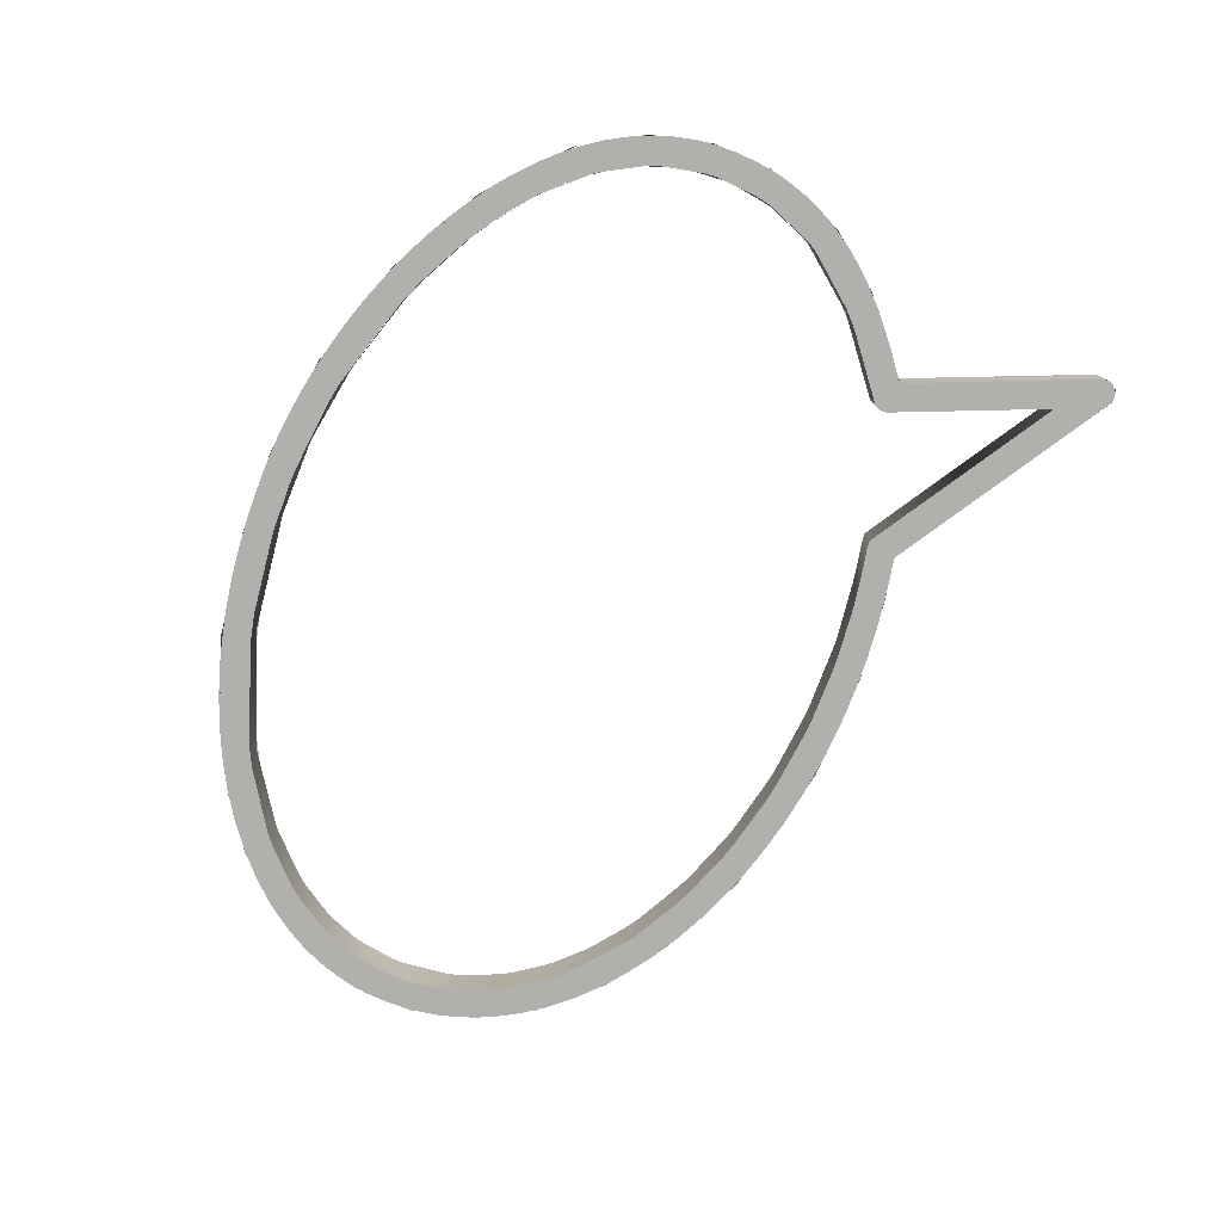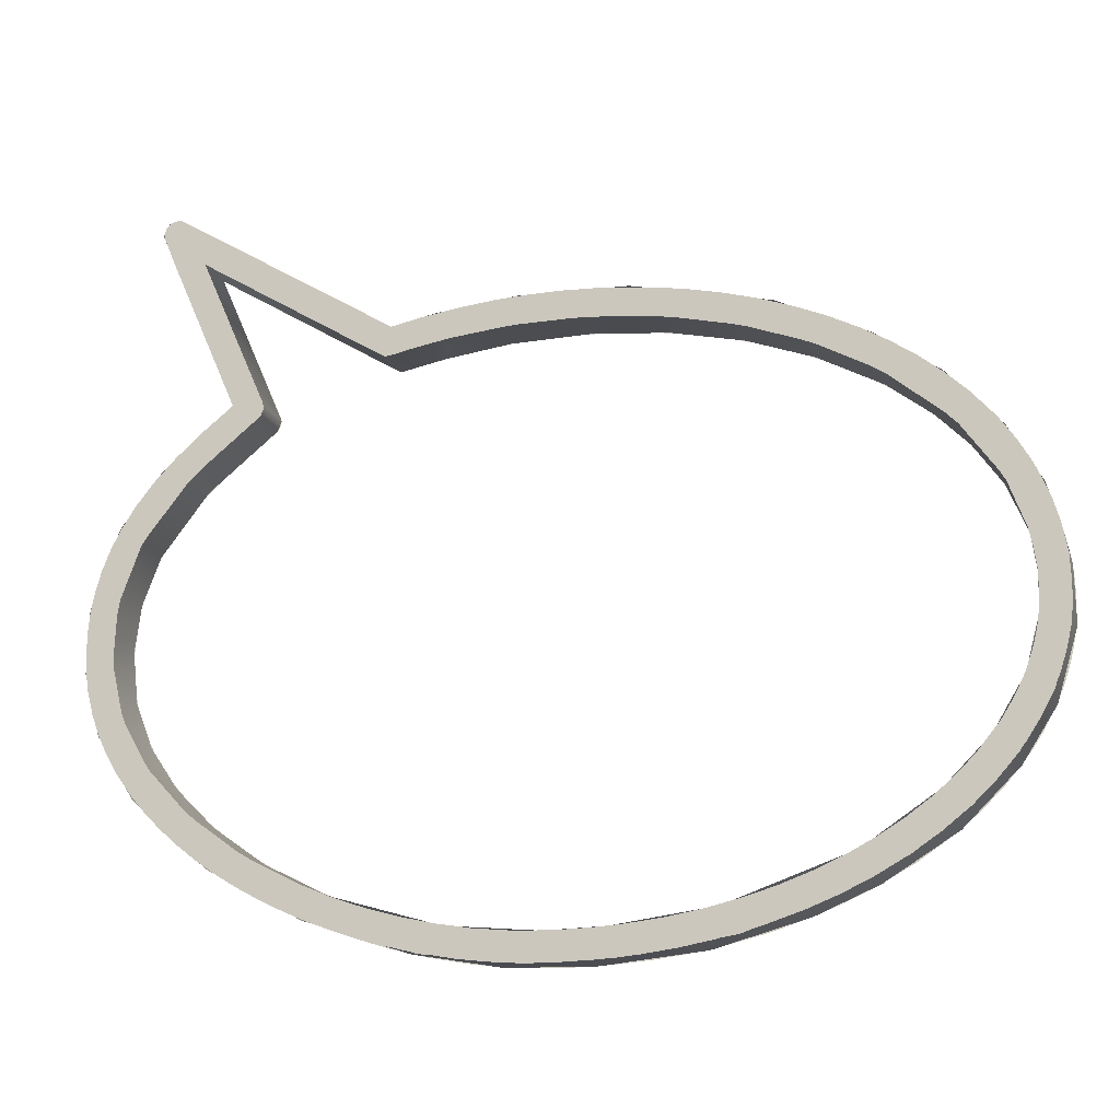
<metadata>
{"format":"obj","ext":"obj","renderer":"f3d","projection":"perspective","resolution":1024,"background":"white","views":[{"elev":-78.7,"azim":-112.5,"up":"+Y"},{"elev":-15.3,"azim":15.6,"up":"+Z"}]}
</metadata>
<code>
o Curve_Curve.2147
v -0.01098 0.015 -0.12
v 0.01358 0.015 -0.1196
v 0.000114 0.015 -0.1201
v -0.01977 0.015 -0.1193
v 0.0253 0.015 -0.1186
v -0.0292 0.015 -0.1182
v 0.03639 0.015 -0.1171
v -0.04246 0.015 -0.1159
v 0.04724 0.015 -0.115
v -0.05422 0.015 -0.113
v 0.06038 0.015 -0.1117
v -0.06443 0.015 -0.1099
v -0.01103 0.015 -0.1108
v 0.001722 0.015 -0.1109
v 0.01209 0.015 -0.1105
v -0.02429 0.015 -0.1096
v 0.02037 0.015 -0.1099
v 0.0729 0.015 -0.1075
v -0.07316 0.015 -0.1067
v 0.033 0.015 -0.1083
v -0.03543 0.015 -0.1079
v 0.04405 0.015 -0.1063
v -0.04644 0.015 -0.1055
v -0.08154 0.015 -0.1033
v 0.0825 0.015 -0.1037
v 0.05472 0.015 -0.1037
v -0.05735 0.015 -0.1025
v 0.06499 0.015 -0.1006
v -0.08955 0.015 -0.09951
v 0.0922 0.015 -0.09907
v -0.06801 0.015 -0.09893
v 0.07479 0.015 -0.09695
v -0.09717 0.015 -0.09544
v -0.07925 0.015 -0.0943
v 0.1019 0.015 -0.09361
v 0.0841 0.015 -0.09284
v -0.1044 0.015 -0.09108
v 0.09288 0.015 -0.08826
v 0.1109 0.015 -0.08757
v -0.1111 0.015 -0.08646
v -0.091 0.015 -0.08842
v 0.1011 0.015 -0.08323
v -0.09931 0.015 -0.08349
v -0.1174 0.015 -0.08158
v 0.1192 0.015 -0.08103
v 0.1086 0.015 -0.07777
v -0.1232 0.015 -0.07647
v -0.1076 0.015 -0.07769
v 0.1265 0.015 -0.07407
v 0.1156 0.015 -0.07191
v -0.1285 0.015 -0.07113
v -0.1151 0.015 -0.07151
v 0.1314 0.015 -0.06858
v 0.1218 0.015 -0.06565
v -0.1332 0.015 -0.06559
v -0.1219 0.015 -0.06483
v 0.1356 0.015 -0.06306
v 0.1286 0.015 -0.05716
v -0.138 0.015 -0.05903
v -0.1271 0.015 -0.05859
v 0.1396 0.015 -0.05688
v -0.1318 0.015 -0.05175
v -0.1415 0.015 -0.05316
v 0.1426 0.015 -0.05152
v 0.1329 0.015 -0.05022
v -0.1443 0.015 -0.04722
v 0.1456 0.015 -0.04467
v -0.1355 0.015 -0.04467
v 0.1361 0.015 -0.04373
v -0.1468 0.015 -0.04054
v -0.1382 0.015 -0.0374
v 0.1478 0.015 -0.03762
v 0.1384 0.015 -0.03698
v -0.1488 0.015 -0.03291
v 0.149 0.015 -0.03186
v 0.1398 0.015 -0.03141
v -0.14 0.015 -0.02996
v 0.1498 0.015 -0.02622
v 0.1406 0.015 -0.02583
v -0.1497 0.015 -0.02689
v -0.1408 0.015 -0.02243
v -0.15 0.015 -0.02089
v 0.15 0.015 -0.01913
v 0.1408 0.015 -0.01946
v -0.1406 0.015 -0.01265
v 0.1407 0.015 -0.01426
v -0.1498 0.015 -0.01337
v 0.1498 0.015 -0.01267
v 0.1399 0.015 -0.008201
v -0.1492 0.015 -0.007567
v 0.1491 0.015 -0.00784
v -0.1395 0.015 -0.00544
v 0.1384 0.015 -0.001731
v 0.1478 0.015 -0.001414
v -0.1481 0.015 -0.001911
v -0.1379 0.015 0.000856
v -0.1461 0.015 0.005341
v 0.1364 0.015 0.004457
v 0.1459 0.015 0.00525
v -0.1356 0.015 0.006934
v 0.1332 0.015 0.01188
v 0.1438 0.015 0.01068
v -0.1436 0.015 0.01147
v -0.1327 0.015 0.01283
v -0.1406 0.015 0.01744
v 0.1409 0.015 0.01674
v -0.1291 0.015 0.01861
v 0.1289 0.015 0.01905
v 0.1368 0.015 0.0238
v -0.1357 0.015 0.02519
v -0.1251 0.015 0.0239
v 0.124 0.015 0.02578
v -0.1205 0.015 0.02917
v 0.1315 0.015 0.03109
v -0.1296 0.015 0.03279
v 0.12 0.015 0.03027
v -0.1148 0.015 0.03481
v 0.1123 0.015 0.03782
v 0.1241 0.015 0.03929
v -0.1224 0.015 0.04028
v -0.1065 0.015 0.04196
v 0.1172 0.015 0.04563
v 0.1035 0.015 0.04474
v -0.113 0.015 0.04848
v -0.09662 0.015 0.04974
v 0.1097 0.015 0.05153
v 0.09377 0.015 0.05102
v -0.09462 0.015 0.05151
v 0.1015 0.015 0.05698
v -0.09398 0.015 0.05291
v -0.1046 0.015 0.05514
v -0.09372 0.015 0.05418
v 0.08301 0.015 0.05662
v -0.09401 0.015 0.05565
v -0.1041 0.015 0.05578
v 0.09282 0.015 0.06196
v 0.07309 0.015 0.06091
v 0.06236 0.015 0.06471
v 0.08355 0.015 0.06645
v -0.1268 0.015 0.1075
v 0.05117 0.015 0.06786
v 0.07377 0.015 0.07044
v -0.05464 0.015 0.06746
v -0.04402 0.015 0.06904
v -0.05248 0.015 0.06722
v 0.03952 0.015 0.07035
v -0.0326 0.015 0.07111
v 0.06352 0.015 0.0739
v 0.02753 0.015 0.07216
v -0.06664 0.015 0.07464
v -0.01758 0.015 0.07291
v 0.01456 0.015 0.07334
v -0.007967 0.015 0.07347
v 0.001603 0.015 0.07368
v 0.05284 0.015 0.07683
v 0.04176 0.015 0.07921
v -0.04219 0.015 0.07877
v -0.06521 0.015 0.08453
v 0.03033 0.015 0.08102
v -0.0296 0.015 0.08077
v 0.01574 0.015 0.08248
v -0.01868 0.015 0.08199
v -0.008675 0.015 0.08262
v 0.002368 0.015 0.08285
v -0.1124 0.015 0.1131
v -0.1298 0.015 0.1149
v -0.13 0.015 0.1163
v -0.1292 0.015 0.1183
v -0.1241 0.015 0.12
v -0.1273 0.015 0.1198
v -0.1255 0.015 0.1202
v 0.01358 0 -0.1196
v -0.01098 0 -0.12
v 0.000114 0 -0.1201
v -0.01977 0 -0.1193
v 0.0253 0 -0.1186
v -0.0292 0 -0.1182
v 0.03639 0 -0.1171
v -0.04246 0 -0.1159
v 0.04724 0 -0.115
v -0.05422 0 -0.113
v 0.06038 0 -0.1117
v -0.01103 0 -0.1108
v -0.06443 0 -0.1099
v 0.001722 0 -0.1109
v 0.01209 0 -0.1105
v -0.02429 0 -0.1096
v 0.02037 0 -0.1099
v 0.0729 0 -0.1075
v -0.07316 0 -0.1067
v 0.033 0 -0.1083
v -0.03543 0 -0.1079
v 0.04405 0 -0.1063
v -0.04644 0 -0.1055
v -0.08154 0 -0.1033
v 0.0825 0 -0.1037
v 0.05472 0 -0.1037
v -0.05735 0 -0.1025
v 0.06499 0 -0.1006
v -0.08955 0 -0.09951
v 0.0922 0 -0.09907
v -0.06801 0 -0.09893
v 0.07479 0 -0.09695
v -0.09717 0 -0.09544
v -0.07925 0 -0.0943
v 0.1019 0 -0.09361
v 0.0841 0 -0.09284
v -0.1044 0 -0.09108
v 0.09288 0 -0.08826
v 0.1109 0 -0.08757
v -0.1111 0 -0.08646
v -0.091 0 -0.08842
v 0.1011 0 -0.08323
v -0.09931 0 -0.08349
v -0.1174 0 -0.08158
v 0.1192 0 -0.08103
v 0.1086 0 -0.07777
v -0.1232 0 -0.07647
v -0.1076 0 -0.07769
v 0.1265 0 -0.07407
v 0.1156 0 -0.07191
v -0.1285 0 -0.07113
v -0.1151 0 -0.07151
v 0.1314 0 -0.06858
v 0.1218 0 -0.06565
v -0.1332 0 -0.06559
v -0.1219 0 -0.06483
v 0.1356 0 -0.06306
v 0.1286 0 -0.05716
v -0.138 0 -0.05903
v -0.1271 0 -0.05859
v 0.1396 0 -0.05688
v -0.1318 0 -0.05175
v -0.1415 0 -0.05316
v 0.1426 0 -0.05152
v 0.1329 0 -0.05022
v -0.1443 0 -0.04722
v 0.1456 0 -0.04467
v -0.1355 0 -0.04467
v 0.1361 0 -0.04373
v -0.1468 0 -0.04054
v -0.1382 0 -0.0374
v 0.1478 0 -0.03762
v 0.1384 0 -0.03698
v -0.1488 0 -0.03291
v 0.149 0 -0.03186
v 0.1398 0 -0.03141
v -0.14 0 -0.02996
v 0.1498 0 -0.02622
v 0.1406 0 -0.02583
v -0.1497 0 -0.02689
v -0.1408 0 -0.02243
v -0.15 0 -0.02089
v 0.15 0 -0.01913
v 0.1408 0 -0.01946
v -0.1406 0 -0.01265
v 0.1407 0 -0.01426
v -0.1498 0 -0.01337
v 0.1496 0 -0.01105
v 0.1399 0 -0.008201
v -0.1492 0 -0.007567
v -0.1395 0 -0.00544
v 0.1384 0 -0.001731
v 0.1478 0 -0.001414
v -0.1481 0 -0.001911
v -0.1379 -0 0.000856
v -0.1461 -0 0.005341
v 0.1364 -0 0.004457
v 0.1459 -0 0.00525
v -0.1356 -0 0.006934
v 0.1332 -0 0.01188
v 0.1438 -0 0.01068
v -0.1436 -0 0.01147
v -0.1327 -0 0.01283
v -0.1406 -0 0.01744
v 0.1409 -0 0.01674
v -0.1291 -0 0.01861
v 0.1289 -0 0.01905
v 0.1368 -0 0.0238
v -0.1357 -0 0.02519
v -0.1251 -0 0.0239
v 0.124 -0 0.02578
v -0.1205 -0 0.02917
v 0.1315 -0 0.03109
v -0.1296 -0 0.03279
v 0.12 -0 0.03027
v -0.1148 -0 0.03481
v 0.1123 -0 0.03782
v 0.1241 -0 0.03929
v -0.1224 -0 0.04028
v -0.1065 -0 0.04196
v 0.1172 -0 0.04563
v 0.1035 -0 0.04474
v -0.113 -0 0.04848
v -0.09662 -0 0.04974
v 0.1097 -0 0.05153
v 0.09377 -0 0.05102
v -0.09462 -0 0.05151
v 0.1015 -0 0.05698
v -0.09398 -0 0.05291
v -0.1046 -0 0.05514
v -0.09372 -0 0.05418
v 0.08301 -0 0.05662
v -0.09401 -0 0.05565
v 0.09282 -0 0.06196
v 0.07309 -0 0.06091
v 0.06236 -0 0.06471
v 0.08355 -0 0.06645
v -0.1268 -0 0.1075
v 0.05117 -0 0.06786
v 0.07377 -0 0.07044
v -0.04402 -0 0.06904
v -0.05464 -0 0.06746
v -0.05248 -0 0.06722
v 0.03952 -0 0.07035
v -0.0326 -0 0.07111
v 0.06352 -0 0.0739
v 0.02753 -0 0.07216
v -0.06664 -0 0.07464
v -0.01758 -0 0.07291
v 0.01456 -0 0.07334
v -0.007967 -0 0.07347
v 0.001603 -0 0.07368
v 0.05284 -0 0.07683
v 0.04176 -0 0.07921
v -0.04219 -0 0.07877
v 0.03033 -0 0.08102
v -0.0296 -0 0.08077
v 0.01574 -0 0.08248
v -0.01868 -0 0.08199
v -0.008675 -0 0.08262
v 0.002368 -0 0.08285
v -0.1126 -0 0.1132
v -0.1298 -0 0.1149
v -0.13 -0 0.1163
v -0.1292 -0 0.1183
v -0.1241 -0 0.12
v -0.1273 -0 0.1198
v -0.1255 -0 0.1202
v 0.1168 -0 0.04634
v 0.1144 0.015 0.04807
v 0.09023 0.015 0.06375
v 0.09667 -0 0.05995
v 0.07229 0.015 -0.1078
v 0.0538 0 -0.1138
v 0.04243 0.015 -0.1163
v 0.09196 0.015 -0.09929
v 0.08346 0 -0.1033
v 0.115 0.015 -0.08489
v 0.1027 0 -0.09322
v 0.1326 0.015 -0.06734
v 0.1199 0 -0.08055
v 0.1433 0.015 -0.05056
v 0.1334 0 -0.06633
v 0.1499 0.015 -0.02831
v 0.1437 0 -0.0497
v 0.1496 0.015 -0.01062
v 0.1498 0 -0.01057
v 0.1465 0.015 0.003913
v 0.1392 0.015 0.01996
v 0.1441 -0 0.01059
v 0.1294 0.015 0.03374
v 0.1338 -0 0.02826
v 0.04933 0.015 0.07805
v 0.0678 -0 0.07295
v 0.01064 0.015 0.0828
v 0.02371 -0 0.08213
v -0.01405 0.015 0.0824
v -0.0107 -0 0.08267
v -0.05218 0.015 0.07668
v -0.03738 -0 0.07969
v -0.03643 0.015 0.07984
v -0.1243 0.015 0.1202
v -0.124 -0 0.1201
v -0.1284 0.015 0.1194
v -0.1283 -0 0.1195
v -0.1302 0.015 0.1153
v -0.1041 0.015 0.05568
v -0.1041 -0 0.05571
v -0.1394 0.015 0.01991
v -0.1269 -0 0.03587
v -0.1259 0.015 0.03693
v -0.1459 0.015 0.005707
v -0.1401 -0 0.01875
v -0.1494 0.015 -0.007684
v -0.1462 -0 0.004973
v -0.15 0.015 -0.02278
v -0.1494 0 -0.00815
v -0.1482 0.015 -0.03624
v -0.1498 0 -0.02759
v -0.1432 0.015 -0.04997
v -0.1445 0 -0.04729
v -0.1331 0.015 -0.0664
v -0.01881 0.015 -0.1196
v -0.04047 0 -0.1165
v -0.04769 0.015 -0.1148
v 0.009645 0.015 -0.1199
v -0.008576 0 -0.1202
v 0.01969 0 -0.1192
v -0.04016 0.015 -0.1071
v -0.03339 0 -0.1086
v -0.01357 0.015 -0.1108
v -0.1118 0.015 -0.07451
v -0.09541 0 -0.08604
v -0.09488 0.015 -0.08634
v -0.1245 0.015 -0.062
v -0.1138 0 -0.07289
v -0.1336 0.015 -0.04871
v -0.1276 0 -0.05806
v -0.1392 0.015 -0.03425
v -0.1367 0 -0.04232
v -0.141 0.015 -0.0177
v -0.1408 0 -0.02443
v -0.139 0.015 -0.002657
v -0.14 0 -0.006166
v -0.1332 0.015 0.01235
v -0.0936 0.015 0.05441
v -0.09475 -0 0.05129
v -0.09483 0.015 0.05121
v -0.03934 0.015 0.07
v -0.05394 -0 0.06705
v -0.05396 0.015 0.06706
v -0.01767 0.015 0.07298
v -0.03476 -0 0.07085
v 0.112 0.015 0.03811
v 0.09879 -0 0.04811
v 0.09791 0.015 0.04867
v 0.1223 0.015 0.0279
v 0.1195 -0 0.03127
v 0.1315 0.015 0.01516
v 0.1384 0.015 -0.001069
v 0.1328 -0 0.01284
v 0.141 0.015 -0.01983
v 0.139 0 -0.003667
v 0.139 0.015 -0.03526
v 0.1405 0 -0.02777
v 0.1345 0.015 -0.04727
v 0.1361 0 -0.04416
v 0.1269 0.015 -0.05971
v 0.113 0.015 -0.0743
v 0.126 0 -0.06091
v -0.003408 0 -0.111
v 0.01251 0.015 -0.1106
v 0.1495 0 -0.03055
v -0.05214 -0 0.07669
v -0.1301 -0 0.1153
v -0.1324 0 -0.0674
v -0.1093 0.015 -0.0881
v -0.1074 0 -0.08942
v -0.07896 0.015 -0.1047
v -0.07658 0 -0.1057
v -0.07076 0.015 -0.09824
v -0.07162 0 -0.09787
v -0.1327 -0 0.01324
v -0.1176 0.015 0.03262
v -0.117 -0 0.03321
v -0.09363 -0 0.05453
v -0.1153 0.015 0.1041
v -0.1153 -0 0.1041
v -0.01341 -0 0.07325
v 0.008145 0.015 0.07369
v 0.009304 -0 0.07366
v 0.03284 0.015 0.07154
v 0.03453 -0 0.07129
v 0.05614 0.015 0.06665
v 0.05772 -0 0.06621
v 0.07741 0.015 0.05924
v 0.07877 -0 0.05865
v 0.1118 0 -0.07534
v 0.09053 0.015 -0.09002
v 0.08804 0 -0.09134
v 0.1408 0 -0.01599
v 0.05134 0.015 -0.105
v 0.0483 0 -0.1057
v 0.01603 0 -0.1103
f 1 2 3
f 4 2 1
f 4 5 2
f 6 5 4
f 6 7 5
f 8 7 6
f 8 9 7
f 10 9 8
f 10 11 9
f 12 13 10
f 13 11 10
f 13 14 11
f 15 11 14
f 12 16 13
f 17 11 15
f 17 18 11
f 19 16 12
f 20 18 17
f 19 21 16
f 22 18 20
f 19 23 21
f 24 23 19
f 22 25 18
f 26 25 22
f 24 27 23
f 28 25 26
f 29 27 24
f 28 30 25
f 29 31 27
f 32 30 28
f 33 31 29
f 33 34 31
f 32 35 30
f 36 35 32
f 37 34 33
f 38 35 36
f 38 39 35
f 40 34 37
f 40 41 34
f 42 39 38
f 40 43 41
f 44 43 40
f 42 45 39
f 46 45 42
f 47 43 44
f 47 48 43
f 46 49 45
f 50 49 46
f 51 48 47
f 51 52 48
f 50 53 49
f 54 53 50
f 55 52 51
f 55 56 52
f 54 57 53
f 58 57 54
f 59 56 55
f 59 60 56
f 58 61 57
f 59 62 60
f 63 62 59
f 58 64 61
f 65 64 58
f 66 62 63
f 65 67 64
f 66 68 62
f 69 67 65
f 70 68 66
f 70 71 68
f 69 72 67
f 73 72 69
f 74 71 70
f 73 75 72
f 76 75 73
f 74 77 71
f 76 78 75
f 79 78 76
f 80 77 74
f 80 81 77
f 82 81 80
f 79 83 78
f 84 83 79
f 82 85 81
f 86 83 84
f 87 85 82
f 86 88 83
f 89 88 86
f 90 85 87
f 89 91 88
f 90 92 85
f 93 91 89
f 93 94 91
f 95 92 90
f 95 96 92
f 97 96 95
f 98 94 93
f 98 99 94
f 97 100 96
f 101 99 98
f 101 102 99
f 103 100 97
f 103 104 100
f 105 104 103
f 101 106 102
f 105 107 104
f 108 106 101
f 108 109 106
f 110 107 105
f 110 111 107
f 112 109 108
f 110 113 111
f 112 114 109
f 115 113 110
f 116 114 112
f 115 117 113
f 118 114 116
f 118 119 114
f 120 117 115
f 120 121 117
f 118 122 119
f 123 122 118
f 124 121 120
f 124 125 121
f 123 126 122
f 127 126 123
f 124 128 125
f 127 129 126
f 124 130 128
f 131 130 124
f 131 132 130
f 133 129 127
f 131 134 132
f 135 134 131
f 133 136 129
f 137 136 133
f 138 136 137
f 138 139 136
f 140 134 135
f 141 139 138
f 141 142 139
f 143 144 145
f 146 142 141
f 143 147 144
f 146 148 142
f 149 148 146
f 150 147 143
f 150 151 147
f 152 148 149
f 150 153 151
f 150 154 153
f 154 148 152
f 150 148 154
f 150 155 148
f 370 155 150
f 370 156 155
f 458 370 150
f 157 156 370
f 458 158 370
f 157 159 156
f 160 159 157
f 140 458 134
f 160 161 159
f 162 161 160
f 163 161 162
f 163 164 161
f 458 165 158
f 140 165 458
f 166 165 140
f 167 165 166
f 168 165 167
f 168 169 165
f 170 169 168
f 171 169 170
f 172 173 174
f 172 175 173
f 176 175 172
f 176 177 175
f 178 177 176
f 178 179 177
f 180 179 178
f 180 181 179
f 182 181 180
f 183 184 181
f 182 183 181
f 185 183 182
f 182 186 185
f 187 184 183
f 182 188 186
f 189 188 182
f 187 190 184
f 189 191 188
f 192 190 187
f 189 193 191
f 194 190 192
f 194 195 190
f 196 193 189
f 196 197 193
f 198 195 194
f 196 199 197
f 198 200 195
f 201 199 196
f 202 200 198
f 201 203 199
f 202 204 200
f 205 204 202
f 206 203 201
f 206 207 203
f 205 208 204
f 206 209 207
f 210 209 206
f 205 211 208
f 212 211 205
f 210 213 209
f 214 211 212
f 214 215 211
f 216 213 210
f 216 217 213
f 214 218 215
f 219 218 214
f 220 217 216
f 220 221 217
f 219 222 218
f 223 222 219
f 224 221 220
f 224 225 221
f 223 226 222
f 227 226 223
f 228 225 224
f 228 229 225
f 227 230 226
f 231 230 227
f 232 229 228
f 233 230 231
f 233 234 230
f 235 229 232
f 235 236 229
f 233 237 234
f 238 236 235
f 239 237 233
f 238 240 236
f 239 241 237
f 242 241 239
f 243 240 238
f 243 244 240
f 242 245 241
f 246 244 243
f 246 247 244
f 248 245 242
f 249 247 246
f 249 250 247
f 248 251 245
f 252 251 248
f 252 253 251
f 254 250 249
f 254 255 250
f 256 253 252
f 254 257 255
f 256 258 253
f 259 257 254
f 259 260 257
f 256 261 258
f 262 261 256
f 259 263 260
f 264 263 259
f 262 265 261
f 266 265 262
f 266 267 265
f 264 268 263
f 269 268 264
f 270 267 266
f 269 271 268
f 272 271 269
f 270 273 267
f 274 273 270
f 274 275 273
f 276 271 272
f 277 275 274
f 276 278 271
f 279 278 276
f 277 280 275
f 281 280 277
f 279 282 278
f 283 280 281
f 284 282 279
f 283 285 280
f 284 286 282
f 287 285 283
f 284 288 286
f 289 288 284
f 287 290 285
f 291 290 287
f 292 288 289
f 292 293 288
f 291 294 290
f 295 294 291
f 296 293 292
f 296 297 293
f 298 294 295
f 299 297 296
f 300 294 298
f 300 301 294
f 302 301 300
f 299 303 297
f 304 301 302
f 304 379 301
f 305 303 299
f 305 306 303
f 305 307 306
f 308 307 305
f 304 309 379
f 308 310 307
f 311 310 308
f 312 313 314
f 311 315 310
f 316 313 312
f 317 315 311
f 317 318 315
f 316 319 313
f 320 319 316
f 317 321 318
f 322 319 320
f 323 319 322
f 317 323 321
f 317 319 323
f 324 319 317
f 324 445 319
f 325 445 324
f 445 459 319
f 325 326 445
f 327 326 325
f 327 328 326
f 459 309 304
f 329 328 327
f 329 330 328
f 329 331 330
f 332 331 329
f 333 459 445
f 333 309 459
f 333 334 309
f 333 335 334
f 333 336 335
f 337 336 333
f 337 338 336
f 337 339 338
f 340 341 342 343
f 344 345 346
f 347 348 344
f 349 350 347
f 351 352 349
f 353 354 351
f 355 356 353
f 357 358 355
f 359 358 357
f 360 361 359
f 362 363 360
f 341 340 362
f 364 365 342
f 366 367 364
f 368 369 366
f 370 371 372
f 373 374 370
f 375 376 373
f 377 376 375
f 378 379 377
f 380 381 382
f 383 384 380
f 385 386 383
f 387 388 385
f 389 390 387
f 391 392 389
f 393 392 391
f 394 395 396
f 397 398 394
f 346 399 397
f 400 401 402
f 403 404 405
f 406 407 403
f 408 409 406
f 410 411 408
f 412 413 410
f 414 415 412
f 416 415 414
f 417 418 419
f 420 421 422
f 423 424 420
f 425 426 427
f 428 429 425
f 430 429 428
f 431 432 430
f 433 434 431
f 435 436 433
f 437 438 435
f 439 438 437
f 440 441 439
f 402 442 443
f 344 348 345
f 347 350 348
f 349 352 350
f 351 354 352
f 353 356 354
f 355 444 356
f 355 358 444
f 359 361 358
f 360 363 361
f 362 340 363
f 369 368 372 371
f 342 365 343
f 364 367 365
f 366 369 367
f 379 378 382 381
f 370 445 371
f 370 374 445
f 373 376 374
f 377 446 376
f 377 379 446
f 447 393 448 449
f 380 384 381
f 383 386 384
f 385 388 386
f 387 390 388
f 389 392 390
f 393 447 392
f 449 448 450 451
f 451 450 396 395
f 401 400 452 453
f 394 398 395
f 397 399 398
f 346 345 399
f 453 452 405 404
f 454 416 455 456
f 403 407 404
f 406 409 407
f 408 411 409
f 410 413 411
f 412 415 413
f 416 454 415
f 456 455 419 418
f 457 417 458 459
f 417 457 418
f 459 458 422 421
f 460 423 461 462
f 420 424 421
f 423 460 424
f 462 461 463 464
f 464 463 465 466
f 466 465 467 468
f 468 467 427 426
f 469 440 470 471
f 425 429 426
f 430 432 429
f 431 434 432
f 433 472 434
f 433 436 472
f 435 438 436
f 439 441 438
f 440 469 441
f 471 470 473 474
f 474 473 443 475
f 443 442 475
f 402 401 442

</code>
